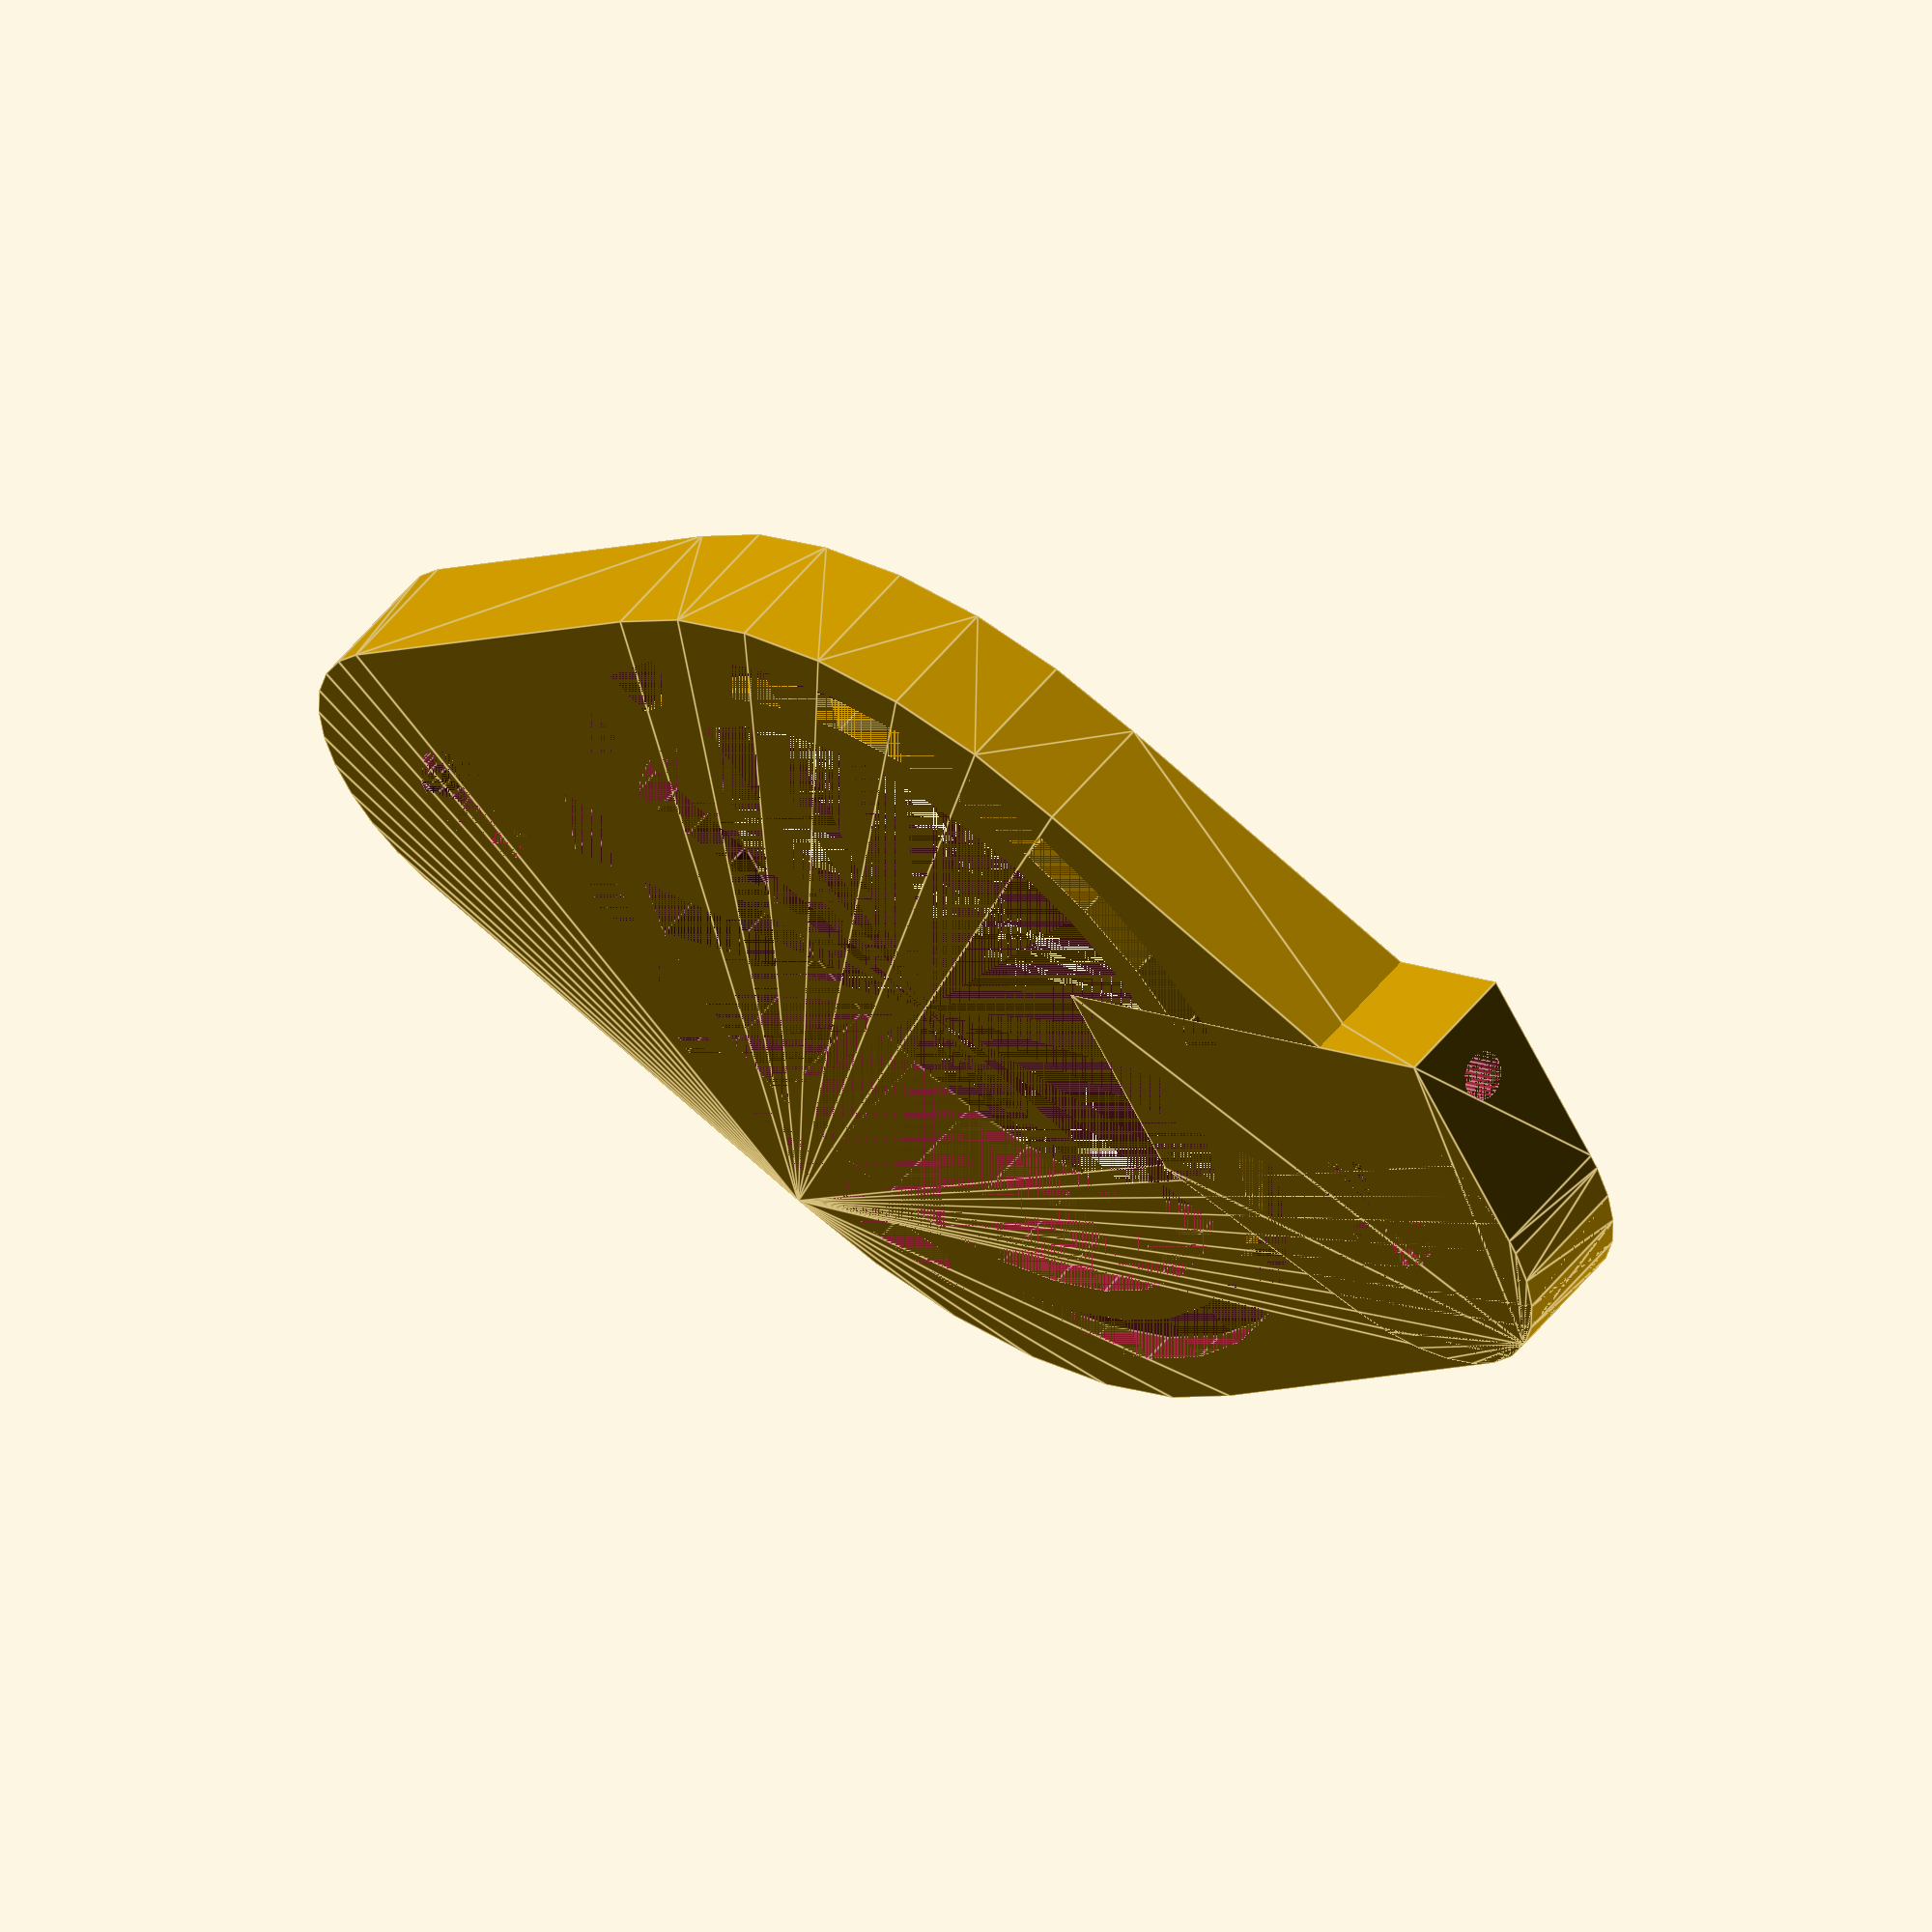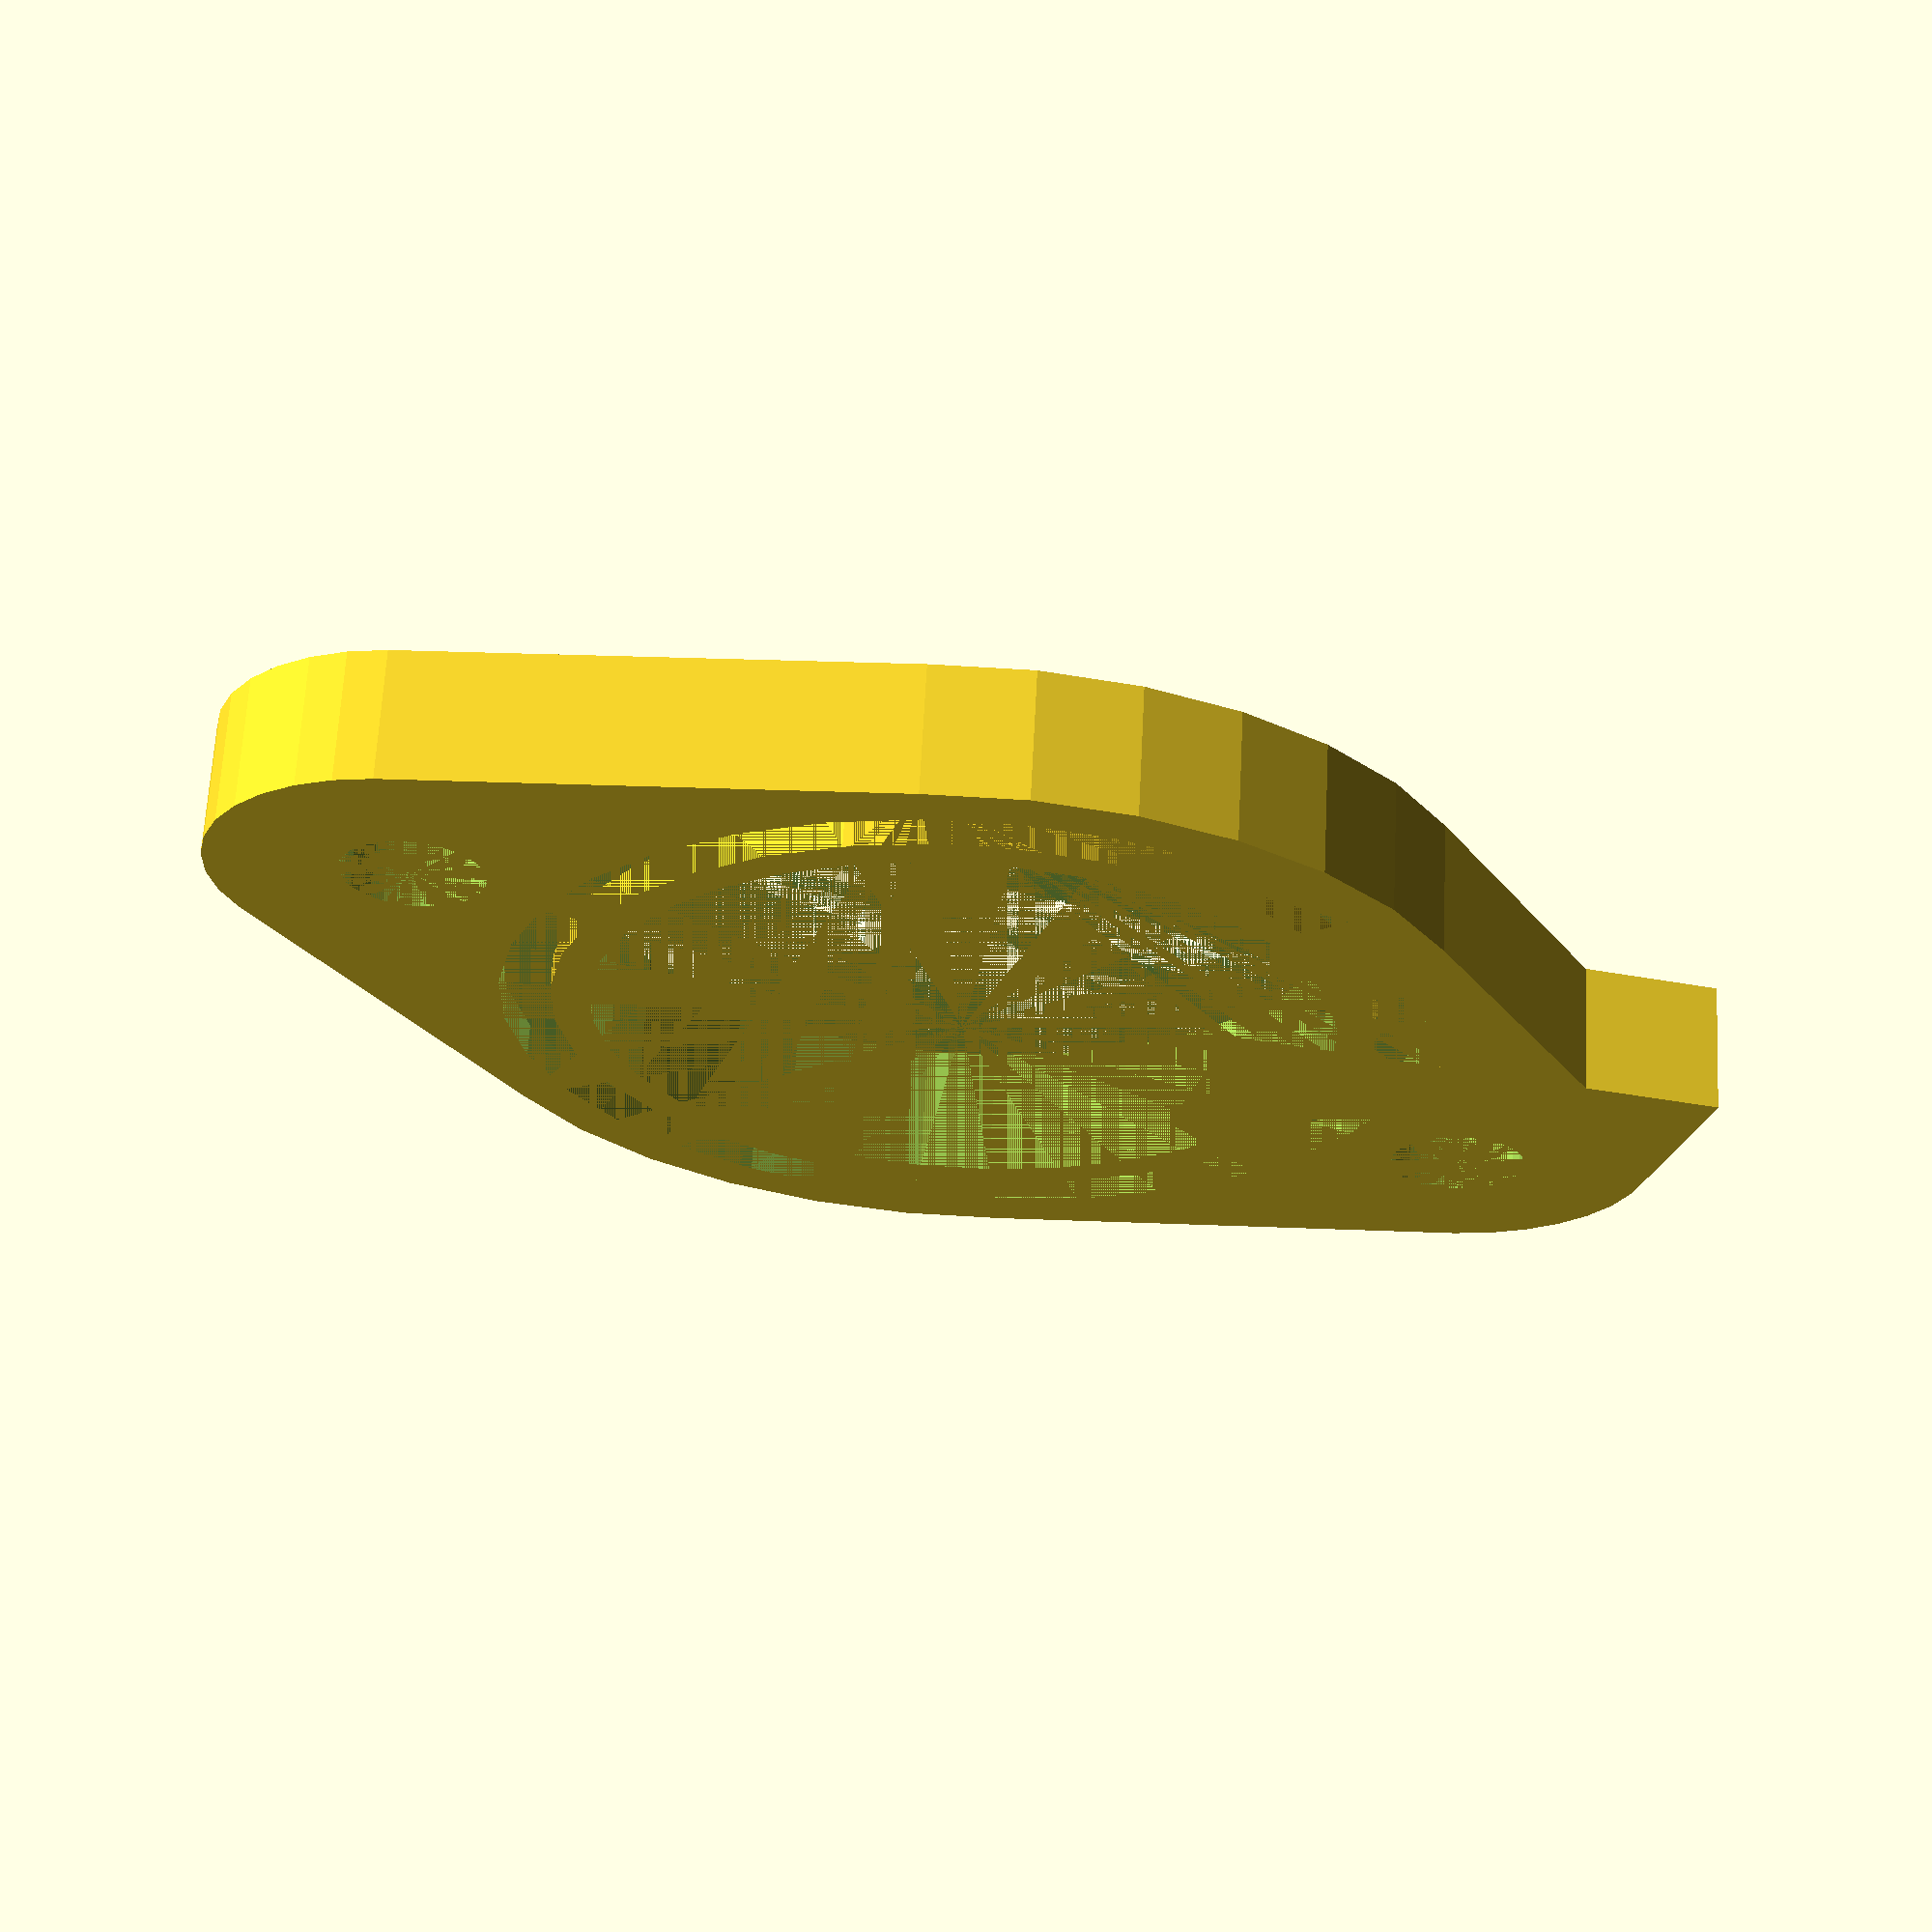
<openscad>
function in_to_mm(in) = in * 25.4;

$fn = 32;

isolator_thickness = 8;

throat_d = 45;

bolt_hole_d = 8.5;
bolt_spacing = 72;
bolt_spacing_center = bolt_spacing/2;

flange_ear_r = 12;
flange_w = 62;
flange_h = bolt_spacing_center + flange_ear_r;
flange_angle = 16;

port_extention_x_offset = cos(flange_angle) * flange_ear_r;
port_extention_y = sin(flange_angle) * flange_ear_r;
port_extention_x = bolt_spacing_center + port_extention_x_offset;
port_extention_tan_hyp = flange_ear_r / cos(flange_angle);
port_extention_tan_opp = flange_ear_r * sin(flange_angle);
port_extention_hyp = bolt_spacing_center + port_extention_tan_hyp;
port_extention_w = port_extention_hyp * sin(flange_angle) - port_extention_tan_opp + isolator_thickness/2;

port_d = 2;
port_l = port_extention_hyp * cos(flange_angle);

tube_od = 3;
tube_depth = 10;

// o-ring dash code -135
oring_groove_h = in_to_mm(0.078);
oring_groove_w = in_to_mm(0.121);
oring_groove_id = in_to_mm(1.954);
oring_groove_od = oring_groove_id + oring_groove_w*2;

module radial_tile(r, n){
	for (i = [0:n]) {
		rotate([0,0,360 / n * i])translate([r,0,0]) 
			children();
	}
}

module flange(){
	hull(){
		cylinder(d = flange_w,h =isolator_thickness);
		radial_tile(bolt_spacing_center, 2) cylinder(r = flange_ear_r, h = isolator_thickness);
	}
}

module port_extention(){
	hull(){
		translate([port_extention_x, port_extention_y,0])
			rotate(a = [0,0,90 + flange_angle]) 
			cube([port_extention_w,flange_w/2,isolator_thickness]);
		translate([bolt_spacing_center,0,0])cylinder(r=flange_ear_r, h = isolator_thickness);
	}
}

module port(){
	rotate([0,0,flange_angle])translate([port_l,0,isolator_thickness/2]){
		rotate([0,-90,0])union(){
			cylinder(h = port_l, d = port_d);
			cylinder(h = tube_depth, d = tube_od);
		}
	}
}

module throat(){
	cylinder(d = throat_d, h = isolator_thickness);
}

module bolt_holes(){
	radial_tile(bolt_spacing_center, 2)cylinder(d=bolt_hole_d,h=isolator_thickness);
}

module oring_grooves(){
	translate([0,0,isolator_thickness/2])rotate([0,90,0])radial_tile(isolator_thickness/2, 2)rotate([0,-90,0])difference(){
		cylinder(d=oring_groove_od,h=oring_groove_h);
		cylinder(d=oring_groove_id,h=oring_groove_h);
	}
}

module isolator(){
	difference(){
		union(){
			flange();
			port_extention();
		}
		union(){
			port();
			throat();
			bolt_holes();
			oring_grooves();
		}
	}
}

isolator();

</openscad>
<views>
elev=304.3 azim=344.6 roll=38.2 proj=o view=edges
elev=294.6 azim=29.4 roll=3.0 proj=p view=solid
</views>
